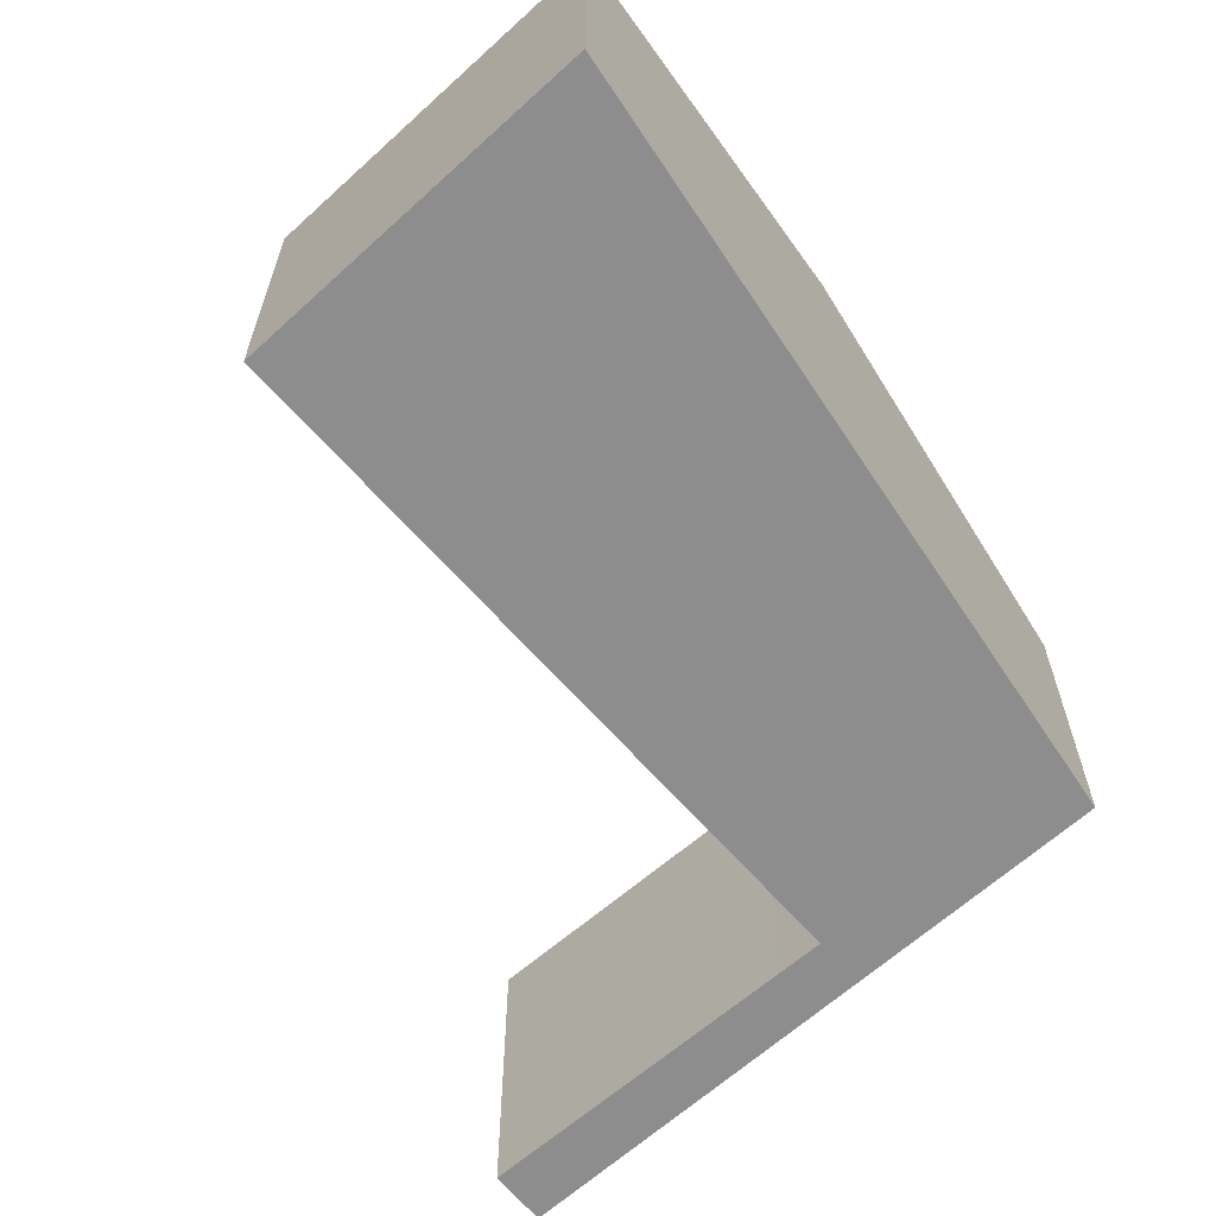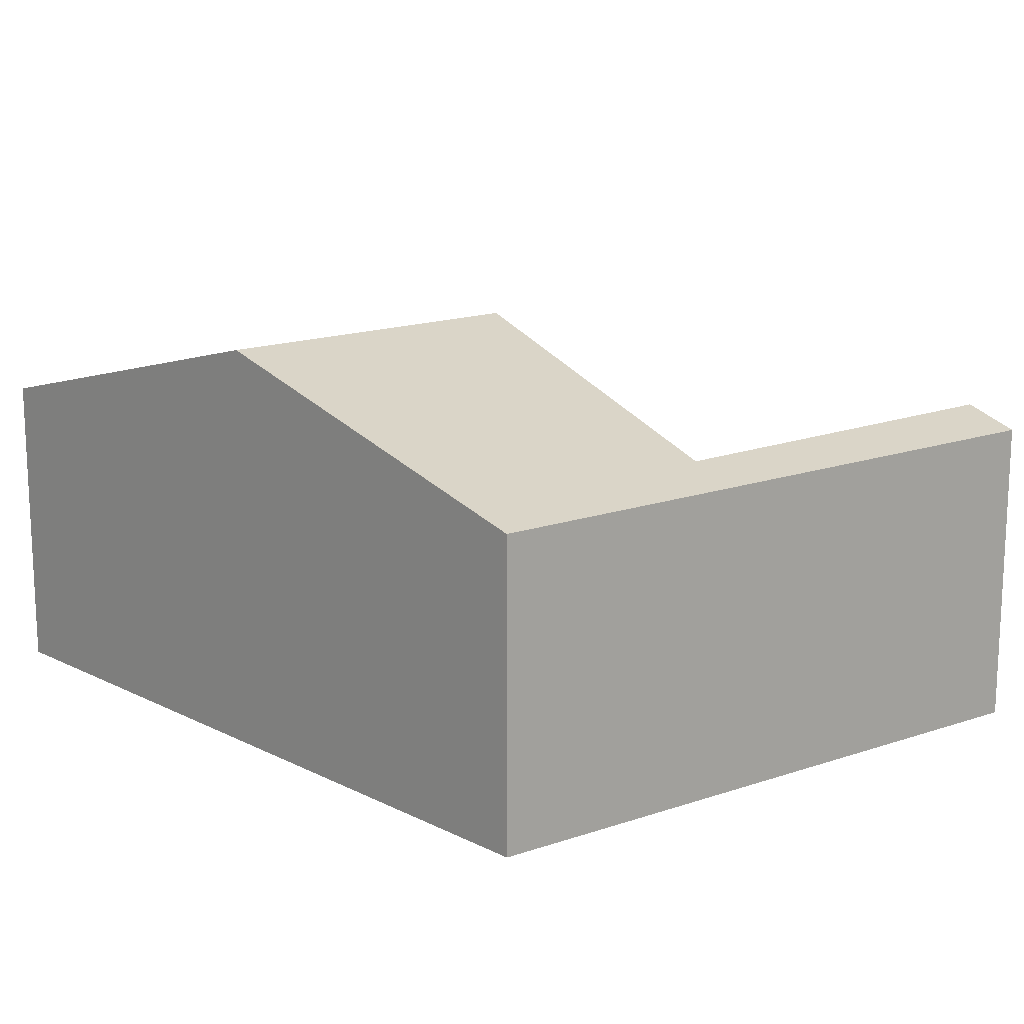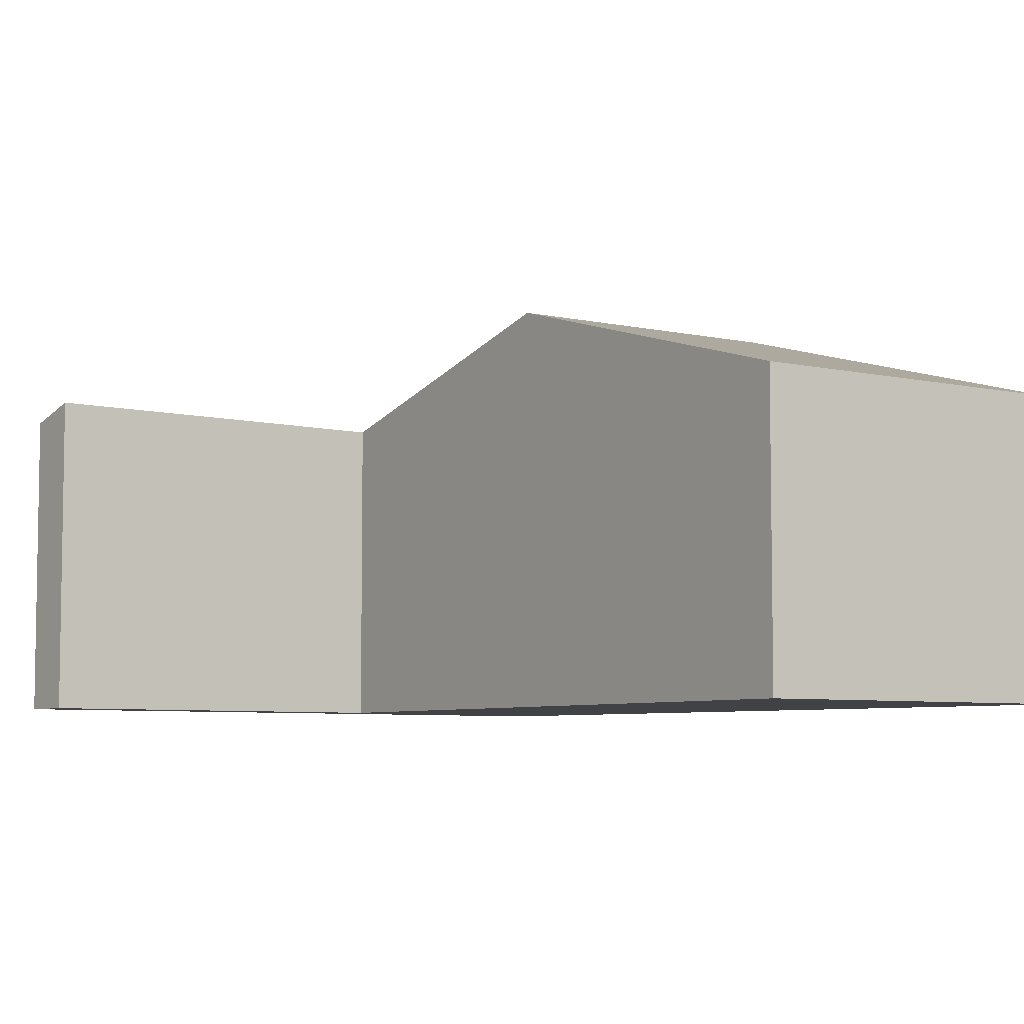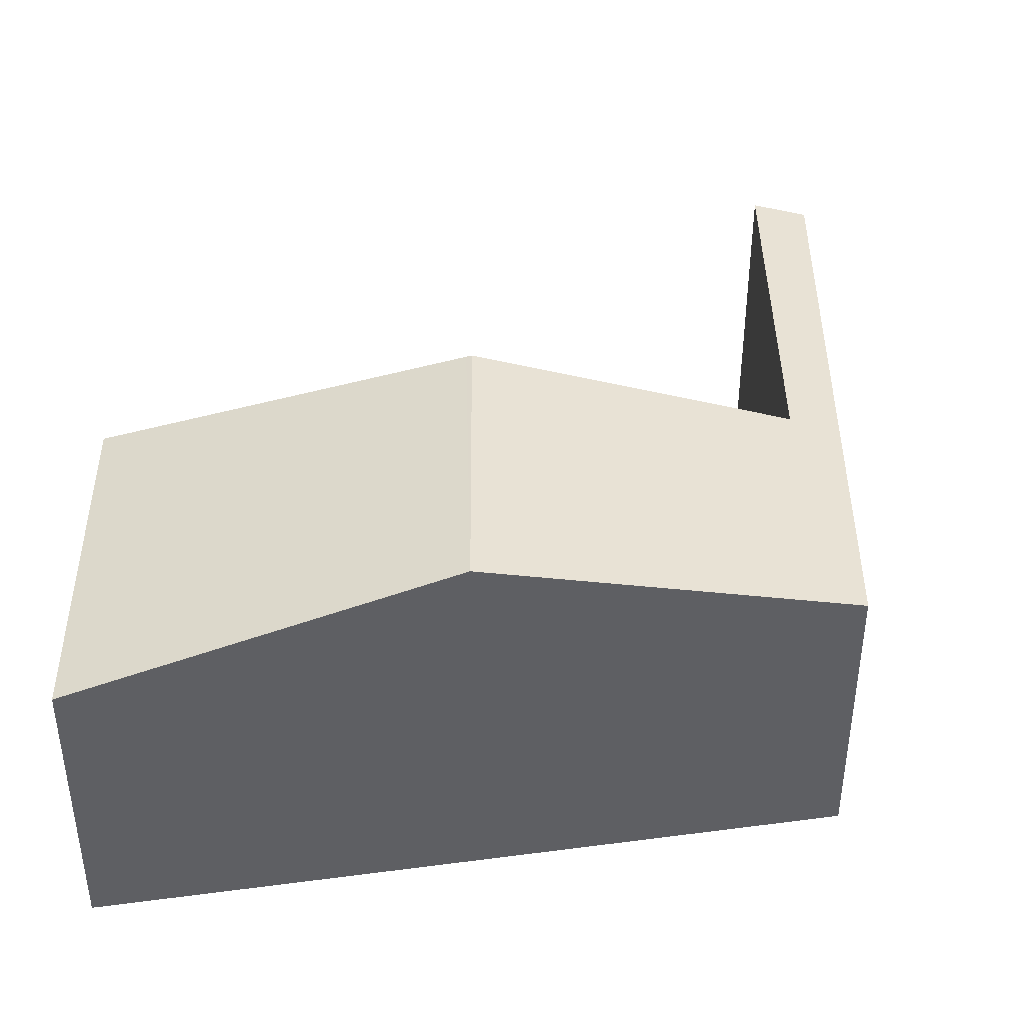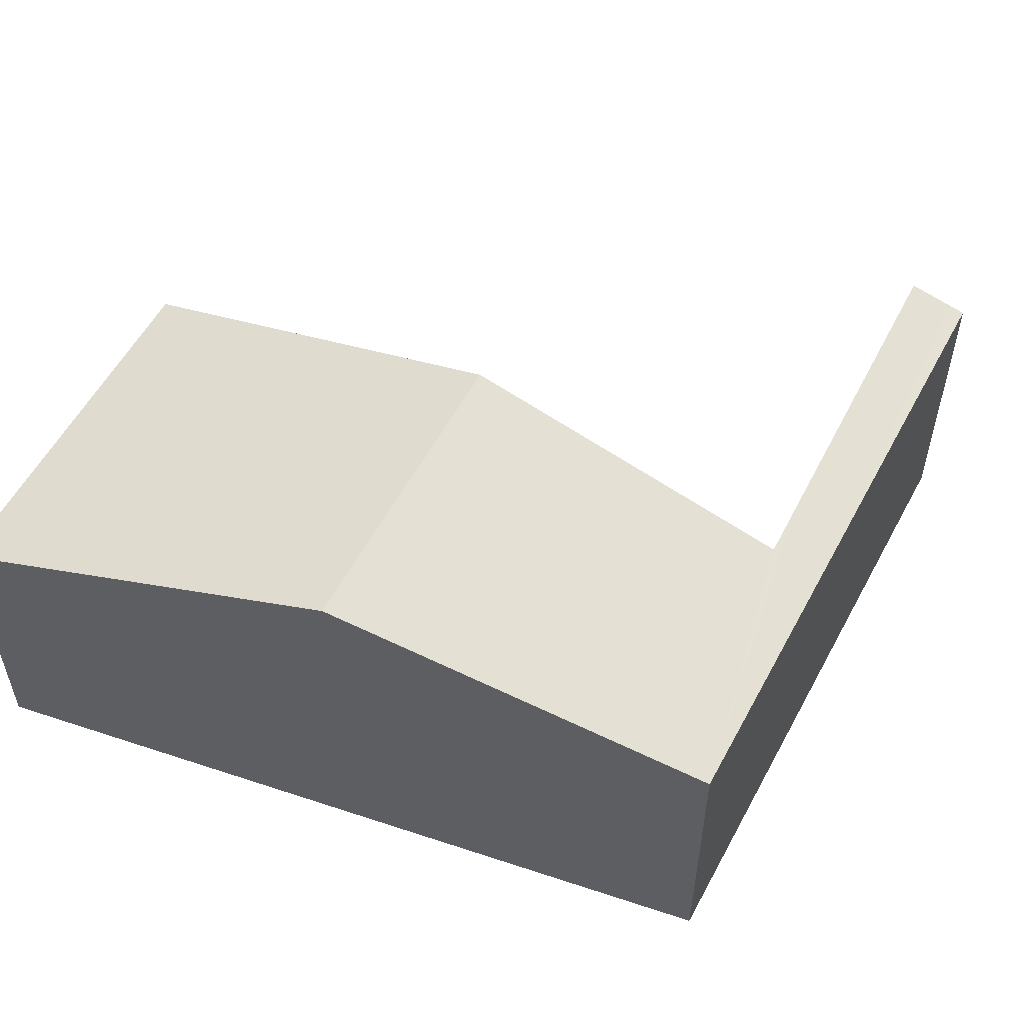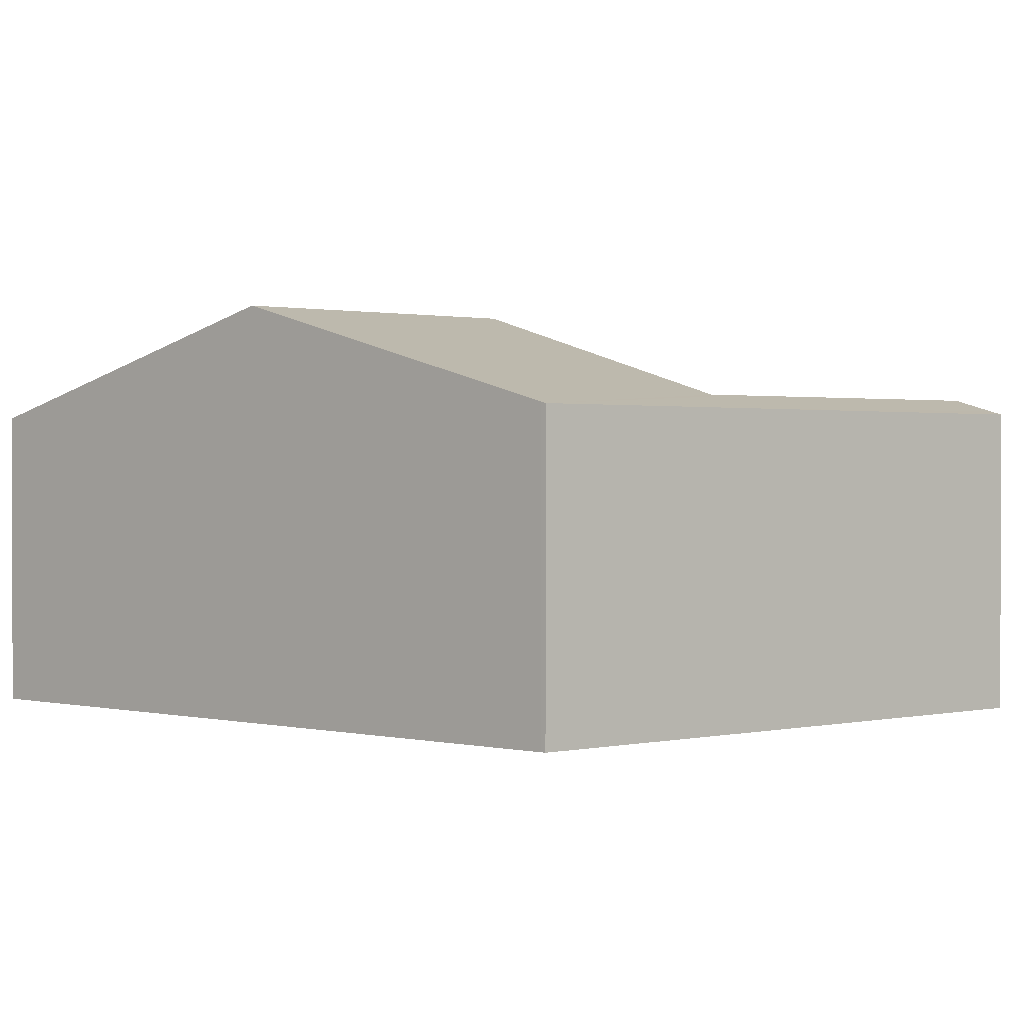
<metadata>
{"format":"obj","ext":"obj","renderer":"f3d","projection":"perspective","resolution":1024,"background":"white","views":[{"elev":-64.7,"azim":150.7,"up":"+Y"},{"elev":16.4,"azim":-106.6,"up":"+Y"},{"elev":-6.1,"azim":74.0,"up":"+Y"},{"elev":42.8,"azim":-161.7,"up":"+Y"},{"elev":56.3,"azim":-133.5,"up":"+Y"},{"elev":0.9,"azim":-111.3,"up":"+Y"}]}
</metadata>
<code>
v  4.838 5.878 -2.49
v  11.13 4.391 -0.809
v  9.761 4.375 -5.023
v  11.35 4.394 -0.111
v  6.33 5.855 1.659
v  6.253 5.878 1.686
v  2.895 4.401 8.544
v  3.093 4.459 8.466
v  1.419 4.401 4.187
v  3.66 4.626 8.243
v  2.093 4.607 3.84
v  0 4.401 2.695e-16
v  1.876 4.604 3.229
v  0.065 4.421 -0.034
v  3.66 -5.047e-16 8.243
v  2.895 -5.232e-16 8.544
v  3.093 -5.184e-16 8.466
v  1.876 -1.977e-16 3.229
v  6.253 -1.032e-16 1.686
v  6.33 -1.016e-16 1.659
v  11.35 6.797e-18 -0.111
v  2.093 -2.351e-16 3.84
v  9.761 3.076e-16 -5.023
v  11.13 4.954e-17 -0.809
v  4.838 1.525e-16 -2.49
v  0.065 2.082e-18 -0.034
v  0 0 0
v  1.419 -2.564e-16 4.187
g defaultobject
f 1 2 3
f 2 1 4
f 4 1 5
f 5 1 6
f 7 8 9
f 10 9 8
f 11 9 10
f 12 9 11
f 13 12 11
f 6 12 13
f 1 12 6
f 14 12 1
f 8 15 10
f 15 8 7
f 15 7 16
f 15 16 17
f 18 6 13
f 6 18 5
f 5 18 4
f 4 18 19
f 4 19 20
f 4 20 21
f 15 11 10
f 11 15 22
f 11 22 13
f 13 22 18
f 21 2 4
f 2 21 3
f 3 21 23
f 23 21 24
f 23 1 3
f 1 23 25
f 1 25 14
f 14 25 26
f 14 26 12
f 12 26 27
f 9 16 7
f 16 9 28
f 28 9 12
f 28 12 27
f 24 25 23
f 25 24 21
f 25 21 20
f 25 20 26
f 26 20 19
f 26 19 18
f 26 18 27
f 27 18 28
f 28 18 22
f 28 22 15
f 28 15 17
f 28 17 16

</code>
